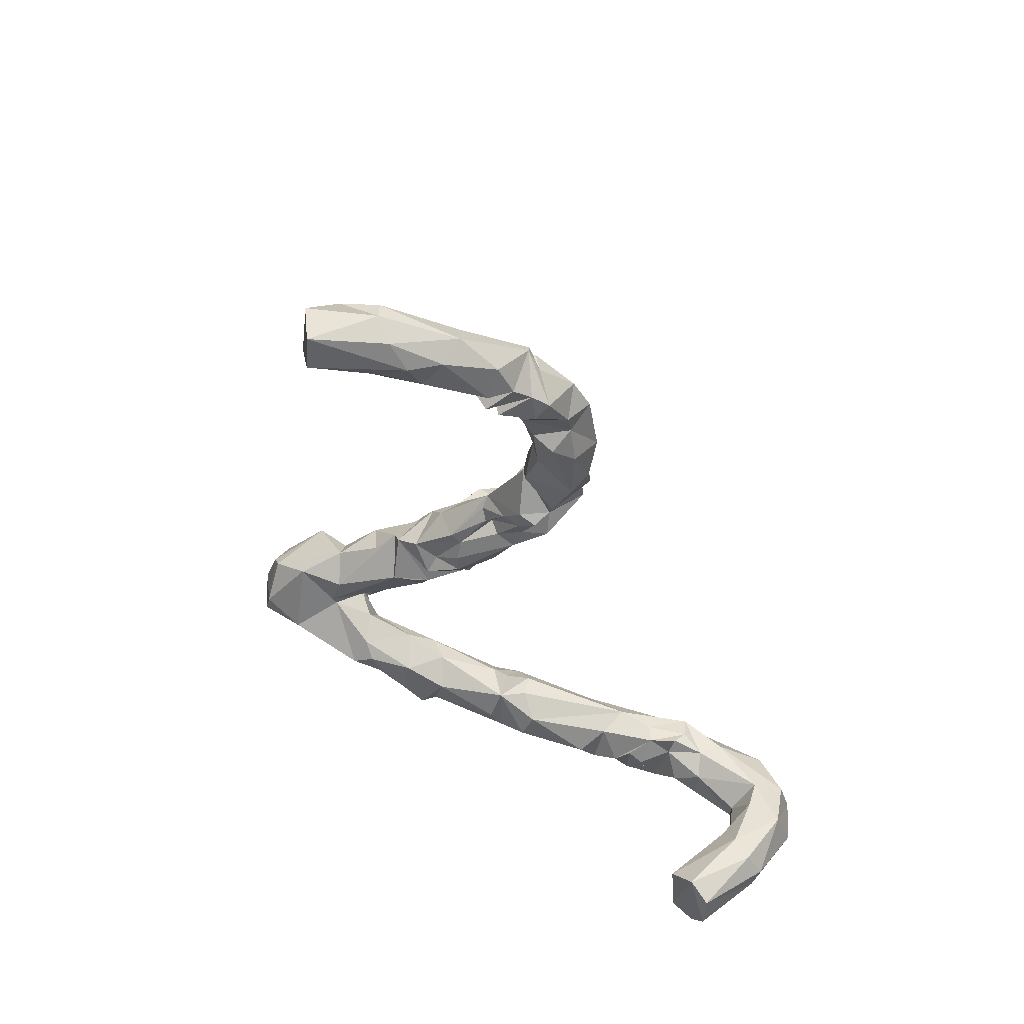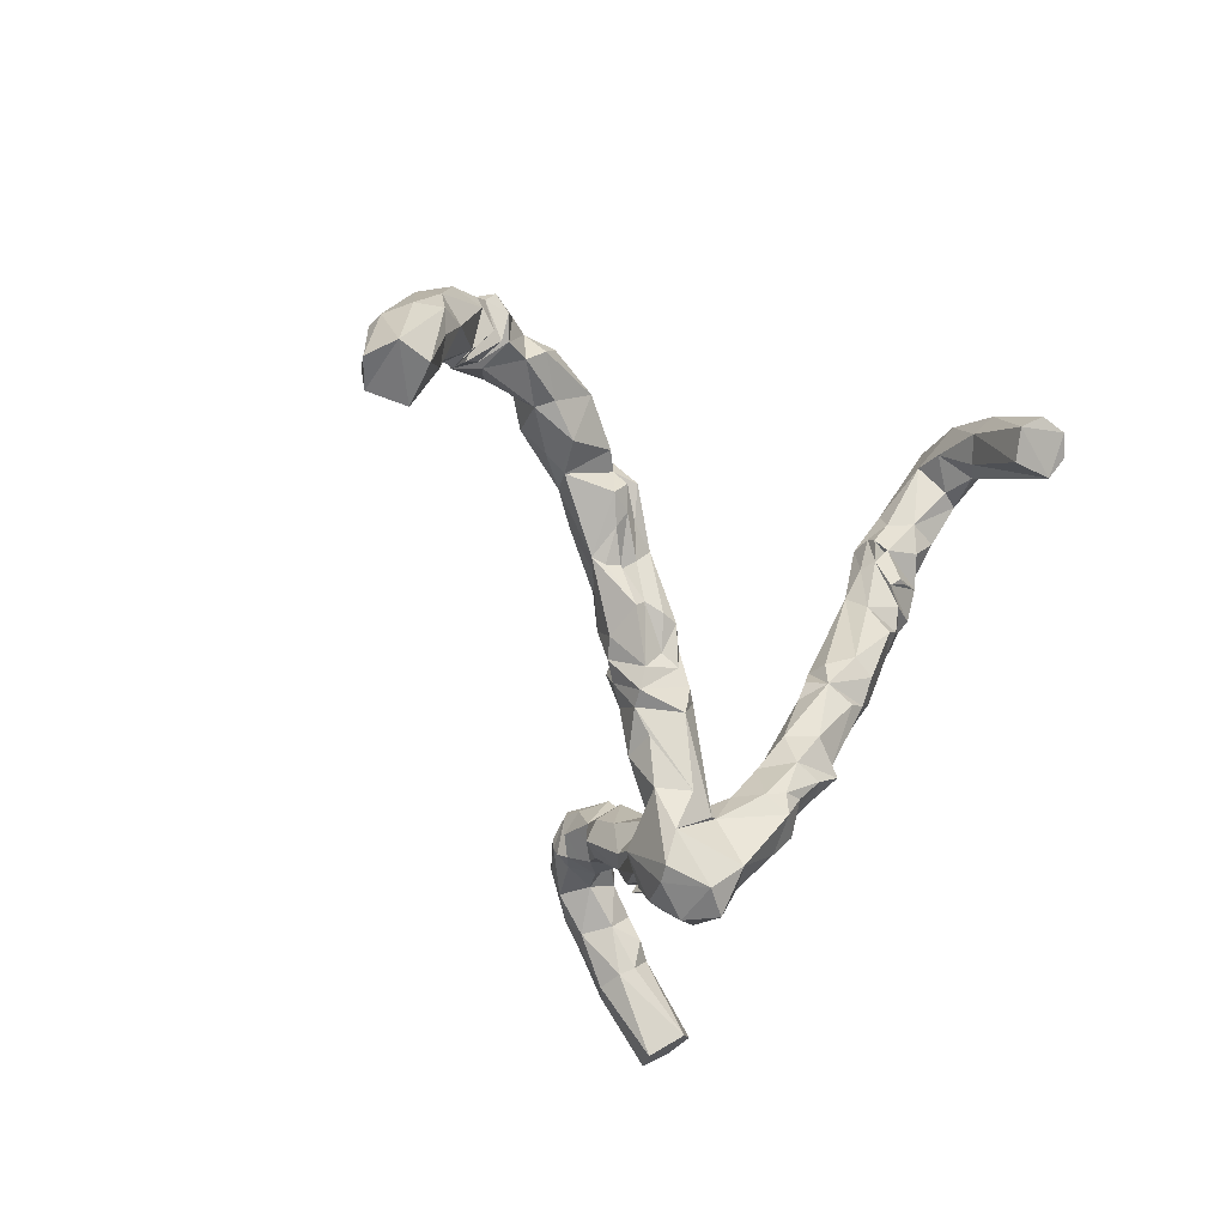
<metadata>
{"format":"obj","ext":"obj","renderer":"f3d","projection":"perspective","resolution":1024,"background":"white","views":[{"elev":-42.9,"azim":93.7,"up":"+Z"},{"elev":-46.5,"azim":133.6,"up":"+Y"}]}
</metadata>
<code>
o ZBrushPolyMesh3D.001
v -48.71 -0.2922 63.96
v -47.47 -5.844 64.75
v -42.11 0.5447 64.3
v -47.77 3.758 61.27
v -39.64 7.572 63.5
v -44.25 -7.047 61.68
v -36.14 4.485 62.9
v -61.64 -12.58 61.46
v -37.15 -0.02611 59.7
v -30.64 4.902 58.93
v -61.37 -11.97 55.73
v -53.78 -18.7 58.7
v -57.6 -16.26 63.77
v -38.53 12.26 58.77
v -29.82 13.43 56.78
v -43.44 8.202 57.02
v -27.38 8.434 58.03
v -44.19 -6.665 56.89
v -24.32 -12.75 -8.448
v -24.35 -12.93 -8.628
v -21.67 -16.71 -3.928
v -52.55 -1.706 57.44
v -32.75 4.788 53.31
v -21.81 6.101 51.86
v -39.9 0.6019 54.62
v -45.59 -0.1302 52.97
v -57.2 -15.09 53.23
v -49.05 -1.988 54.73
v -46.06 -5.299 54.82
v -21.69 12.63 48.42
v -30.3 15.15 53.2
v -43.51 4.568 53.9
v -37.8 7.43 52.14
v -30.75 11.79 46.16
v -25.39 3.864 51.63
v -22.36 9.124 52.66
v -21.61 3.849 50.7
v -19.81 9.406 47.24
v -32.55 7.741 48.14
v -28.53 1.998 47.96
v -23.41 11.71 41.94
v -21.98 2.112 48.54
v -23.07 -1.059 43.93
v -18.88 3.974 46.22
v -30.2 5.24 41.9
v -25.57 -4.011 37.35
v -19.31 7.93 43.18
v -29.88 9.422 43.69
v -24.99 9.23 39.54
v -17.82 1.794 39.48
v -27.21 -1.768 36.12
v -21.8 8.982 38.32
v -18.66 -6.116 38.54
v -26.47 4.036 36.41
v -14.91 -5.66 36.97
v -14.46 -2.798 34.06
v -22.52 5.87 36.04
v -23.52 -0.6663 29.79
v -18.04 1.623 31.73
v -17.76 -13.33 32.17
v -25.15 -7.557 29.94
v -22.55 -13.15 31.52
v -18.54 -4.356 26.03
v -16.73 -18.78 29.26
v -11.02 -24.02 22.38
v -14.21 -10.83 21.71
v -14.32 -6.456 29.79
v -14.03 -14.19 28.65
v -10.56 -19.41 21.9
v -22.8 -13.05 22.69
v -21.13 -21 22.45
v -12.68 -24.62 22.72
v -20.2 -14.77 18.05
v -12.3 -26.5 23.92
v -22.24 -17.6 19.88
v -11.46 -17.25 18.5
v -16.31 -17.35 14.79
v -11.16 -31.25 16.89
v -6.483 -32.05 14.28
v -16.69 -27.8 10.66
v -18.97 -26.2 16.03
v -15.99 -30.62 14.9
v -6.002 -27.65 9.14
v -7.561 -24.89 16.85
v -13.08 -26.47 8.515
v -11.61 -41.67 10.22
v -5.239 -46.37 7.069
v -8.533 -38.33 13.94
v -3.273 -30.06 10.48
v 2.531 -34.9 11.09
v -14.27 -38.26 9.434
v -8.117 -27.26 8.736
v -9.914 -33.04 12.41
v -13.38 -30.85 2.962
v -14.17 -39.47 7.491
v -4.101 -27.61 1.953
v 6.63 -30.32 1.29
v 3.082 -30.02 6.317
v -0.1879 -28.79 6.779
v 6.149 -18.16 5.874
v 2.175 -18.64 5.147
v 5.765 -10.03 0.1483
v -8.695 -46.66 1.848
v -3.697 -45.32 -0.6146
v -11.86 -26.97 3.585
v -13.32 -37.84 2.431
v 9.166 -23.45 4.407
v 10.05 -23.03 -0.9566
v 15.38 -13.58 1.787
v 18.31 -11.56 0.1866
v 16.68 -2.856 1.831
v -11.57 -25.1 0.8947
v 2.87 -42.9 2.614
v 1.172 -43.81 5.226
v 13.84 -8.517 4.793
v 13.87 -3.183 1.848
v 9.842 -6.594 1.914
v 11.74 -14.92 3.879
v 13.34 -19.18 -0.8937
v 19.55 -5.368 1.239
v -2.089 -26.13 -1.123
v -17.9 -24.3 -0.5455
v 22.28 0.1401 -0.415
v 18.77 0.4745 0.04833
v 11.41 -1.054 -2.285
v -6.815 -26.04 -2.806
v 25.74 -0.6526 -4.064
v 23.78 5.754 -2.559
v -16.42 -18.69 -1.384
v 2.32 -30.86 -2.913
v 3.579 -37.85 -0.3024
v -15.62 -32.83 -3.413
v -8.051 -40.07 -3.711
v 21.32 6.022 -5.539
v 14.87 -18.3 -3.539
v -10.83 -18.62 -5.055
v -13.83 -14.09 -4.152
v 15.33 1.718 -1.967
v -2.55 -32.75 -2.259
v 20.52 -9.864 -2.426
v 28.57 -0.6633 -6.159
v -18.27 -10.78 -3.331
v -3.768 -32.11 -2.069
v -17.92 -29.05 -5.476
v 4.259 -14.81 -5.051
v 0.238 -18.02 -0.8379
v 31.34 5.813 -3.91
v 31.38 10.76 -3.088
v -19.11 -24.49 -3.308
v 16.94 4.199 -6.846
v 7.337 -19.71 -6.118
v -9.266 -26.76 -7.601
v 37.12 7.802 -7.043
v 34.89 12.79 -5.598
v 8.896 -6.963 -6.436
v 6.347 -13.36 -6.281
v -19.52 -2.511 -6.856
v 10.09 -12.31 -5.31
v 15.51 -14.9 -5.354
v 22.39 8.828 -8.876
v -15.66 -24.78 -9.513
v -13.19 -29.4 -9.047
v 29.07 14.13 -8.711
v 10.34 -13.08 -7.602
v 6.741 -16.71 -6.242
v 6.703 -16.74 -6.287
v 14.47 -0.4005 -8.612
v -23.95 1.033 -7.623
v 13.25 -11.25 -6.776
v 26.59 -1.681 -7.279
v 21.23 -7.848 -8.768
v 19.69 -6.174 -9.17
v 24.62 -1.253 -8.685
v 16.42 -6.994 -10.11
v -20.19 1.9 -7.525
v -16.38 -2.599 -9.971
v -24.02 -9.917 -6.532
v -24.27 -12.58 -8.484
v -24.35 -12.63 -8.465
v -24.36 -12.74 -8.536
v -24.3 -13.22 -8.976
v 41.76 16.49 -7.978
v 33.72 16.63 -11.84
v -16.14 -0.05146 -11.87
v 23.25 -0.221 -7.292
v 13.36 -7.103 -10.09
v -24.26 -13.12 -8.929
v -22.12 -14.45 -11.48
v 22.2 0.6829 -9.818
v -24.5 -13.26 -9.193
v 47.12 12.39 -8.401
v 51.21 14.97 -10.83
v 49.12 17.15 -10.36
v -13.18 -12.4 -9.035
v -22.7 -17.06 -11.92
v -13.84 -18.91 -10.9
v -12.13 -25.85 -9.626
v 43.89 7.474 -10.94
v 20.36 3.421 -11.05
v -25.97 -6.795 -10.03
v 32.14 5.308 -14.56
v 39.49 6.483 -10.77
v 56.5 14.3 -10.86
v 53.85 16.78 -9.663
v 27.95 4.92 -13.36
v 28.62 2.282 -11.58
v -24.77 15.45 -11.36
v -29.88 22.29 -12.13
v -29.74 14.38 -11.37
v -29.31 8.042 -12.63
v -17.98 3.854 -11.21
v -17.81 -1.38 -15.3
v 25.31 5.351 -12.43
v -28.82 1.813 -14.93
v -18.4 -20.53 -11.45
v 27.95 9.957 -15.57
v 51.97 19.66 -17.02
v -25.5 -1.816 -16.16
v -16.87 -12.73 -13.34
v 60.88 18.79 -16.87
v 43.01 6.951 -16.1
v -33.94 19.78 -18.71
v 65.46 9.169 -13.28
v 65.76 16.37 -16.86
v -17.75 3.185 -15.02
v -33.49 16.74 -17.35
v -26.84 30.7 -15.98
v -32.27 28.41 -14.67
v 35.11 11.25 -16.54
v 31.93 10.56 -14.1
v 68.37 11.15 -13.69
v 66.86 5.081 -13.68
v 69.26 6.844 -14.35
v -22.95 21.84 -16.53
v 60.09 8.746 -13.58
v 63.13 6.072 -16.61
v -31.27 12.91 -17.77
v 30.37 7.866 -15.64
v 37.08 16.48 -12.02
v -29.18 34.32 -16.32
v 71.23 10.38 -15.39
v -22.5 -3.576 -16.3
v 40.46 18.12 -14.97
v 67.42 2.787 -17.6
v 68.83 1.067 -17.77
v 45.87 17.98 -18.58
v 50.91 8.744 -15.41
v 65.41 4.203 -18.06
v 73.63 4.209 -15.09
v 71.79 4.993 -15.15
v 70.33 -1.66 -18.21
v -33.7 38.69 -19.27
v -36.08 32.22 -18.96
v 71.69 11.07 -19.49
v 73.84 9.499 -16.34
v -21.01 4.553 -18.98
v -24.46 33.79 -18.23
v 58.11 9.183 -20.79
v 63.08 7.592 -22.2
v -24.72 2.299 -19.15
v 80.91 -1.175 -19.03
v 73.67 -1.1 -16.99
v -34.62 22.12 -20.72
v -24.05 18.05 -20.19
v -23.22 26.81 -20.16
v 49.22 9.465 -18.15
v 43.12 14.82 -20.02
v -27.65 13.5 -21.67
v 69.96 9.648 -23.97
v 52.67 15.88 -21.48
v 58.39 15.45 -20.33
v 74.89 9.426 -18.15
v 71.04 -2.328 -22.94
v 74.52 -5.877 -18.94
v 83.57 -15.8 -19.45
v 83.82 -11.17 -18.46
v 62.13 15.17 -21.61
v -30.36 16.02 -21.04
v -23.74 33.57 -21.89
v 89.26 -13.04 -21.58
v 78.08 -11.86 -22.35
v 88.19 -19.57 -19.58
v 87.92 -25.02 -20.48
v 83.19 -0.8887 -23.63
v -34.02 27.65 -23.37
v -29.14 19.97 -22.97
v 68.33 12.42 -24.45
v 55.44 12.27 -22.32
v 68.99 2.145 -25.28
v 82.25 -25.95 -23.43
v 89.64 -13.09 -24.51
v 72.51 6.831 -25.07
v -25.5 36.26 -25.07
v -25.94 40.09 -23.4
v 72.75 2.771 -26.56
v -23.15 31.55 -23.76
v -23.65 26.99 -23.09
v -28.72 30.44 -23.12
v -26.54 22.82 -23.76
v -33.79 47.33 -25.35
v -29.49 47.75 -24.48
v 65.76 9.974 -24.67
v 91.79 -24.3 -24.29
v -25.59 30.26 -24.52
v -30.45 31.19 -27.12
v -34.41 29.95 -22.5
v -28.23 24.92 -24.72
v -36.17 42.24 -25.55
v -29.79 25.18 -24.23
v -29.68 25.1 -24.22
v 65.88 3.971 -23.55
v 79.54 -17.24 -26.12
v 87.19 -11.54 -28.36
v -35.68 36.29 -22.13
v -33.58 35.21 -28.41
v 84.83 -24.59 -30.3
v 77.6 -7.277 -27.7
v 81.35 -13.93 -28.92
v 90.23 -23.9 -29.69
v 81.67 -3.597 -27.76
v -28.31 35.78 -28.79
v -32.67 52.42 -32.75
v -36.45 48.31 -33.63
v -27.77 51.12 -32.64
v -34.24 41.41 -33.54
v 82.34 -9.14 -29.45
v -30.75 41.71 -34.5
v -26.29 46.16 -32.48
v -25.35 44.81 -37.54
v -30.83 41.08 -40.18
v -32.3 51.82 -40.69
v -25.81 49.84 -40.96
v -35.51 46.98 -39.94
v -28.29 45.97 -50.63
v -24.23 43.63 -50.27
v -33.47 42.71 -49.38
v -31.84 32.81 -58.05
v -33.18 38.93 -47.14
v -24.56 29.66 -52.95
v -23.55 41.61 -46.4
v -27.08 39.35 -42.93
v -21.52 32.99 -56.93
v -31.16 29.59 -54.84
v -24.14 35.52 -59.82
v -28.86 34.71 -60.62
v -30.52 44.24 -51.71
v -29.79 25.01 -24.31
v 6.683 -16.56 -6.306
v -3.188 -37.02 13.93
v -2.268 -42.11 10.96
v -21.62 -19.59 -7.616
v 77.47 4.707 -25.06
f 1 2 3
f 4 1 3
f 5 4 3
f 6 3 2
f 6 7 3
f 1 4 8
f 7 6 9
f 9 10 7
f 11 12 13
f 14 5 15
f 4 14 16
f 7 10 17
f 6 18 9
f 19 20 21
f 11 13 8
f 11 4 22
f 23 10 9
f 4 16 22
f 12 18 6
f 10 24 17
f 25 23 9
f 9 18 25
f 22 16 26
f 27 12 11
f 22 26 28
f 29 26 25
f 15 30 31
f 32 16 33
f 25 26 32
f 16 14 34
f 23 25 33
f 35 10 23
f 36 24 30
f 37 38 24
f 23 39 40
f 41 31 30
f 38 37 42
f 42 40 43
f 30 38 41
f 42 43 44
f 45 40 39
f 46 43 40
f 38 44 47
f 38 47 41
f 41 48 34
f 49 48 41
f 44 43 50
f 45 48 49
f 47 44 50
f 51 46 40
f 41 47 52
f 52 47 50
f 43 46 53
f 45 49 52
f 54 45 52
f 55 56 50
f 50 57 52
f 54 58 51
f 56 59 50
f 53 46 60
f 51 61 46
f 62 60 46
f 61 62 46
f 59 63 58
f 60 64 65
f 66 67 68
f 69 68 60
f 64 62 70
f 64 71 72
f 63 67 66
f 58 63 73
f 66 68 69
f 72 71 74
f 75 71 64
f 76 66 69
f 77 63 66
f 72 74 78
f 65 72 78
f 76 77 66
f 69 65 79
f 65 78 79
f 75 80 81
f 80 82 81
f 79 83 84
f 77 80 75
f 80 77 85
f 86 87 88
f 89 79 90
f 91 86 82
f 80 91 82
f 85 77 92
f 91 93 94
f 91 95 86
f 96 83 89
f 91 94 95
f 90 97 98
f 96 89 99
f 99 100 101
f 101 100 102
f 103 104 87
f 105 83 96
f 94 106 95
f 95 106 103
f 107 97 108
f 109 110 111
f 105 96 112
f 113 114 104
f 115 116 117
f 118 119 109
f 110 120 111
f 96 101 121
f 112 122 105
f 123 111 120
f 111 123 124
f 125 116 111
f 112 96 126
f 111 124 125
f 120 127 123
f 128 124 123
f 122 112 129
f 130 97 131
f 130 108 97
f 132 133 106
f 103 106 133
f 124 128 134
f 135 110 109
f 136 137 112
f 131 104 133
f 134 138 124
f 131 139 130
f 120 140 141
f 21 129 142
f 126 136 112
f 126 96 143
f 132 122 144
f 145 146 102
f 129 21 122
f 121 145 139
f 128 123 147
f 124 138 125
f 148 128 147
f 146 145 121
f 133 143 131
f 123 127 147
f 122 21 149
f 138 150 125
f 151 135 119
f 152 136 126
f 148 153 154
f 150 138 134
f 155 156 102
f 145 151 139
f 137 157 142
f 155 158 156
f 159 110 135
f 128 160 134
f 149 161 144
f 152 143 162
f 154 163 148
f 158 164 135
f 164 158 155
f 164 159 135
f 145 156 165
f 165 151 145
f 165 156 166
f 166 151 165
f 156 151 166
f 150 167 125
f 168 142 157
f 169 159 164
f 170 141 171
f 169 172 159
f 144 162 132
f 141 153 147
f 171 173 170
f 174 172 169
f 175 157 176
f 177 178 179
f 177 180 19
f 19 180 179
f 181 21 20
f 154 182 183
f 184 175 176
f 172 185 173
f 155 167 186
f 187 20 188
f 172 189 185
f 190 20 187
f 191 192 193
f 137 194 176
f 190 195 20
f 196 152 197
f 198 191 153
f 194 136 196
f 199 189 174
f 167 150 199
f 188 177 200
f 188 195 190
f 167 199 186
f 201 202 141
f 192 203 204
f 205 206 185
f 199 174 186
f 207 208 209
f 168 209 210
f 175 211 207
f 212 184 176
f 213 205 189
f 200 210 214
f 197 161 215
f 213 189 199
f 215 196 197
f 216 160 163
f 217 193 204
f 150 216 199
f 214 218 200
f 212 194 219
f 203 220 204
f 198 202 221
f 219 195 188
f 196 215 195
f 208 222 209
f 203 223 224
f 212 225 211
f 212 211 184
f 206 205 201
f 222 226 209
f 227 228 208
f 183 229 230
f 231 232 233
f 234 227 207
f 199 216 213
f 232 235 236
f 237 210 209
f 213 230 238
f 229 183 239
f 227 240 228
f 223 231 241
f 212 219 242
f 239 243 229
f 210 237 214
f 244 245 233
f 243 193 246
f 231 233 241
f 225 234 211
f 236 235 247
f 244 232 248
f 249 250 251
f 252 253 228
f 193 217 246
f 254 250 255
f 256 225 212
f 227 257 240
f 247 258 236
f 232 259 248
f 225 256 234
f 250 245 251
f 237 260 214
f 261 255 249
f 218 214 260
f 261 249 262
f 208 263 222
f 264 234 256
f 257 234 265
f 266 258 247
f 229 267 221
f 260 237 268
f 245 244 269
f 270 246 217
f 271 217 220
f 272 255 261
f 262 273 274
f 274 275 276
f 224 277 220
f 268 237 278
f 265 279 257
f 275 280 276
f 256 260 268
f 281 275 274
f 282 280 275
f 275 283 282
f 277 271 220
f 264 256 268
f 280 261 276
f 258 259 236
f 261 284 272
f 253 285 263
f 271 277 259
f 264 278 286
f 263 286 222
f 277 224 287
f 288 271 258
f 289 251 245
f 290 275 281
f 284 261 280
f 282 291 280
f 292 251 289
f 293 294 257
f 295 251 292
f 296 297 298
f 285 299 263
f 300 252 301
f 259 302 248
f 295 273 251
f 292 269 272
f 291 282 303
f 296 293 279
f 297 304 298
f 305 285 306
f 297 299 307
f 300 308 252
f 299 285 309
f 299 309 310
f 307 310 285
f 285 310 309
f 269 311 302
f 304 307 285
f 269 292 289
f 281 312 290
f 313 284 291
f 306 314 315
f 304 285 305
f 316 290 312
f 312 317 318
f 316 319 290
f 320 284 313
f 291 319 313
f 321 305 315
f 300 322 323
f 312 318 316
f 301 324 322
f 325 321 315
f 326 319 316
f 327 321 325
f 328 321 327
f 327 329 328
f 330 327 325
f 331 322 332
f 325 333 330
f 332 334 331
f 335 334 332
f 336 337 338
f 339 340 341
f 342 335 340
f 339 341 343
f 337 343 338
f 344 334 335
f 343 342 339
f 345 337 336
f 345 343 337
f 345 346 344
f 347 309 310
f 165 348 166
f 2 1 13
f 1 8 13
f 3 7 5
f 13 12 2
f 12 6 2
f 5 14 4
f 5 7 17
f 15 5 17
f 8 4 11
f 31 14 15
f 22 28 11
f 25 18 29
f 35 24 10
f 15 17 36
f 17 24 36
f 26 16 32
f 12 27 18
f 27 29 18
f 36 30 15
f 28 26 29
f 27 11 28
f 31 34 14
f 28 29 27
f 33 25 32
f 33 16 34
f 24 35 37
f 33 34 39
f 40 35 23
f 33 39 23
f 42 37 35
f 38 30 24
f 35 40 42
f 42 44 38
f 34 48 39
f 41 34 31
f 39 48 45
f 45 51 40
f 45 54 51
f 50 43 55
f 52 49 41
f 53 55 43
f 54 52 57
f 53 60 55
f 50 59 57
f 56 55 67
f 58 54 57
f 61 51 58
f 60 68 55
f 58 57 59
f 60 62 64
f 67 59 56
f 63 59 67
f 67 55 68
f 61 58 70
f 69 60 65
f 62 61 70
f 75 64 70
f 70 58 73
f 64 72 65
f 74 71 81
f 74 82 78
f 70 73 75
f 63 77 73
f 82 74 81
f 69 79 84
f 75 81 71
f 76 69 84
f 75 73 77
f 88 79 78
f 84 92 76
f 77 76 92
f 78 86 88
f 79 88 349
f 79 349 90
f 82 86 78
f 349 88 350
f 83 79 89
f 90 349 350
f 350 88 87
f 84 83 92
f 93 91 80
f 85 93 80
f 350 114 90
f 89 90 99
f 85 92 93
f 99 90 98
f 90 114 113
f 93 92 105
f 105 92 83
f 94 93 105
f 114 350 87
f 100 99 98
f 90 113 97
f 100 98 107
f 87 86 103
f 99 101 96
f 100 107 118
f 98 97 107
f 104 114 87
f 115 117 118
f 118 117 100
f 95 103 86
f 109 115 118
f 131 97 113
f 116 115 109
f 117 102 100
f 109 111 116
f 118 107 119
f 94 105 122
f 119 107 108
f 102 146 101
f 146 121 101
f 110 140 120
f 94 122 132
f 132 106 94
f 104 131 113
f 96 121 143
f 117 116 125
f 104 103 133
f 112 137 129
f 127 120 141
f 143 121 139
f 109 119 135
f 125 155 117
f 137 142 129
f 159 140 110
f 143 139 131
f 130 119 108
f 122 149 144
f 102 117 155
f 130 151 119
f 162 143 133
f 145 102 156
f 151 130 139
f 127 141 147
f 143 152 126
f 148 163 128
f 147 153 148
f 21 142 177
f 128 163 160
f 167 155 125
f 142 168 177
f 137 136 194
f 156 135 151
f 132 162 133
f 159 171 140
f 156 158 135
f 21 351 149
f 140 171 141
f 154 153 191
f 175 168 157
f 182 154 191
f 193 182 191
f 183 163 154
f 137 176 157
f 161 162 144
f 150 134 160
f 159 172 171
f 155 186 164
f 186 169 164
f 162 197 152
f 141 170 206
f 153 141 202
f 177 19 21
f 196 136 152
f 179 180 177
f 19 178 180
f 178 20 180
f 149 215 161
f 168 210 177
f 188 178 177
f 21 181 195
f 175 209 168
f 181 187 188
f 181 20 195
f 183 182 239
f 175 207 209
f 190 181 188
f 172 173 171
f 169 186 174
f 21 195 351
f 161 197 162
f 153 202 198
f 177 210 200
f 351 215 149
f 206 201 141
f 184 211 175
f 206 170 173
f 185 206 173
f 174 189 172
f 192 204 193
f 189 205 185
f 216 163 183
f 191 198 247
f 351 195 215
f 201 230 202
f 219 194 196
f 191 247 192
f 230 216 183
f 212 176 194
f 200 218 188
f 160 216 150
f 203 192 247
f 203 247 235
f 239 182 243
f 223 203 235
f 195 219 196
f 193 243 182
f 203 224 220
f 223 232 231
f 223 235 232
f 202 229 221
f 208 207 227
f 220 217 204
f 234 207 211
f 230 229 202
f 201 238 230
f 233 250 241
f 218 242 188
f 216 230 213
f 205 213 238
f 238 201 205
f 221 247 198
f 219 188 242
f 224 223 241
f 250 233 245
f 208 228 263
f 249 255 250
f 232 244 233
f 240 252 228
f 254 241 250
f 221 266 247
f 209 226 237
f 236 259 232
f 218 212 242
f 262 249 251
f 234 257 227
f 272 254 255
f 260 212 218
f 212 260 256
f 246 267 243
f 221 267 266
f 261 262 274
f 261 274 276
f 228 253 263
f 229 243 267
f 264 265 234
f 226 278 237
f 241 254 224
f 267 288 266
f 253 252 314
f 266 288 258
f 240 301 252
f 257 294 240
f 267 246 270
f 248 311 244
f 226 222 278
f 217 271 270
f 273 262 251
f 222 286 278
f 270 288 267
f 294 301 240
f 275 290 283
f 314 306 253
f 278 264 268
f 259 258 271
f 306 285 253
f 265 264 297
f 287 224 254
f 273 281 274
f 265 297 279
f 272 287 254
f 289 245 269
f 283 303 282
f 270 271 288
f 272 284 352
f 286 297 264
f 277 302 259
f 311 269 244
f 286 299 297
f 257 279 293
f 252 308 314
f 279 297 296
f 263 299 286
f 273 317 281
f 272 352 292
f 248 302 311
f 280 291 284
f 304 296 298
f 269 287 272
f 307 299 310
f 297 307 304
f 277 287 302
f 287 269 302
f 290 319 283
f 304 293 296
f 317 312 281
f 294 324 301
f 283 319 303
f 308 315 314
f 352 284 320
f 304 321 293
f 291 303 319
f 295 292 352
f 315 305 306
f 273 295 317
f 304 305 321
f 295 352 320
f 301 322 300
f 320 317 295
f 317 326 318
f 294 293 328
f 308 300 323
f 326 317 320
f 313 326 320
f 293 321 328
f 325 315 308
f 326 313 319
f 308 323 325
f 318 326 316
f 324 294 328
f 328 332 324
f 323 322 333
f 322 324 332
f 330 329 327
f 333 325 323
f 328 329 332
f 333 322 331
f 341 329 330
f 340 332 329
f 333 338 330
f 336 333 331
f 329 341 340
f 335 332 340
f 343 330 338
f 341 330 343
f 346 336 331
f 336 338 333
f 334 346 331
f 340 339 342
f 335 342 344
f 346 334 344
f 336 346 345
f 345 342 343
f 345 344 342
f 19 180 20
f 178 188 20

</code>
